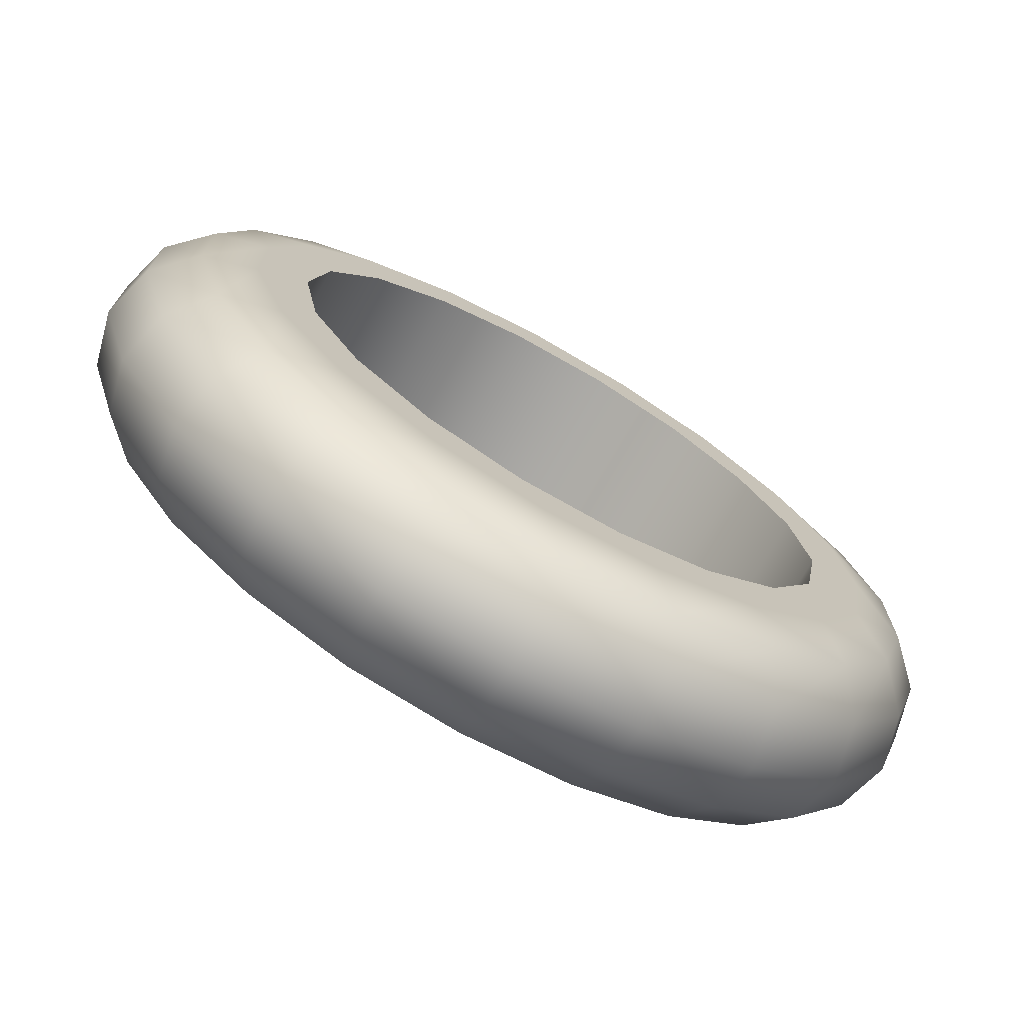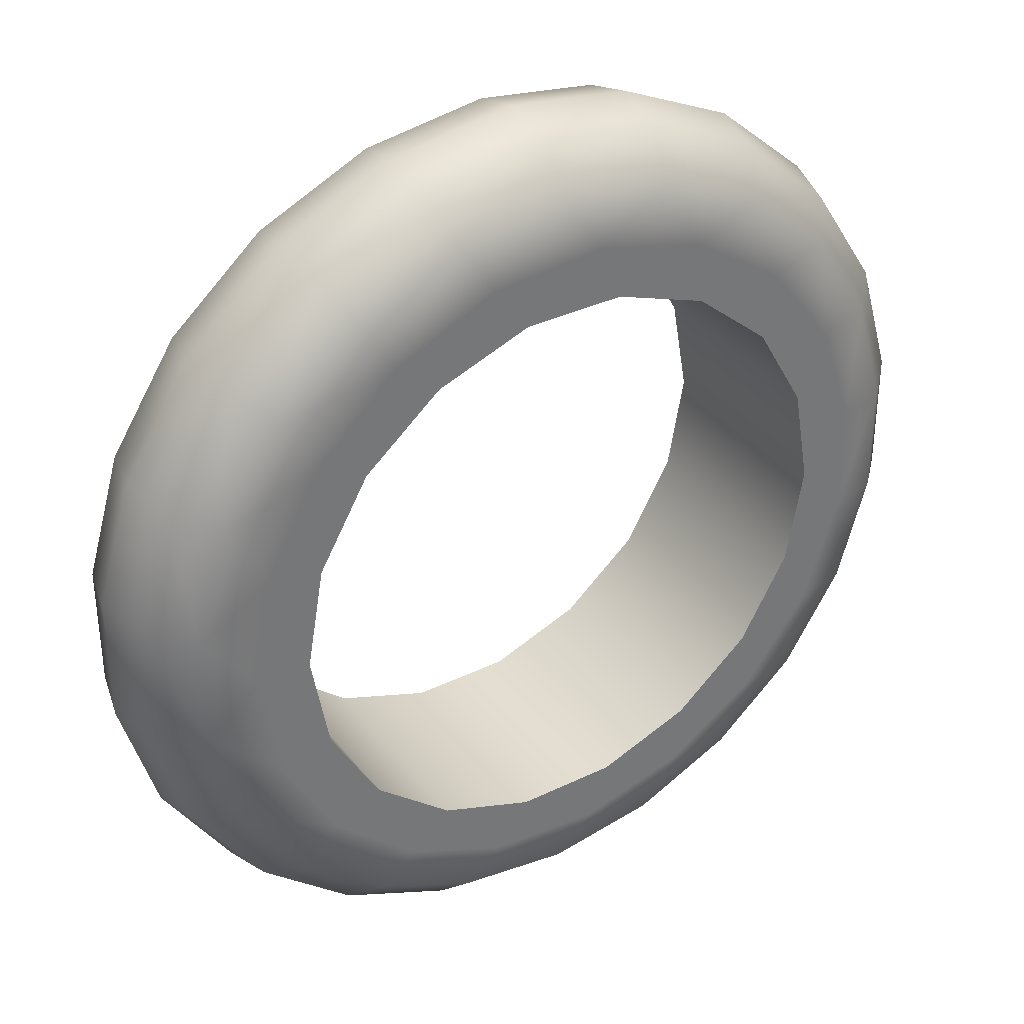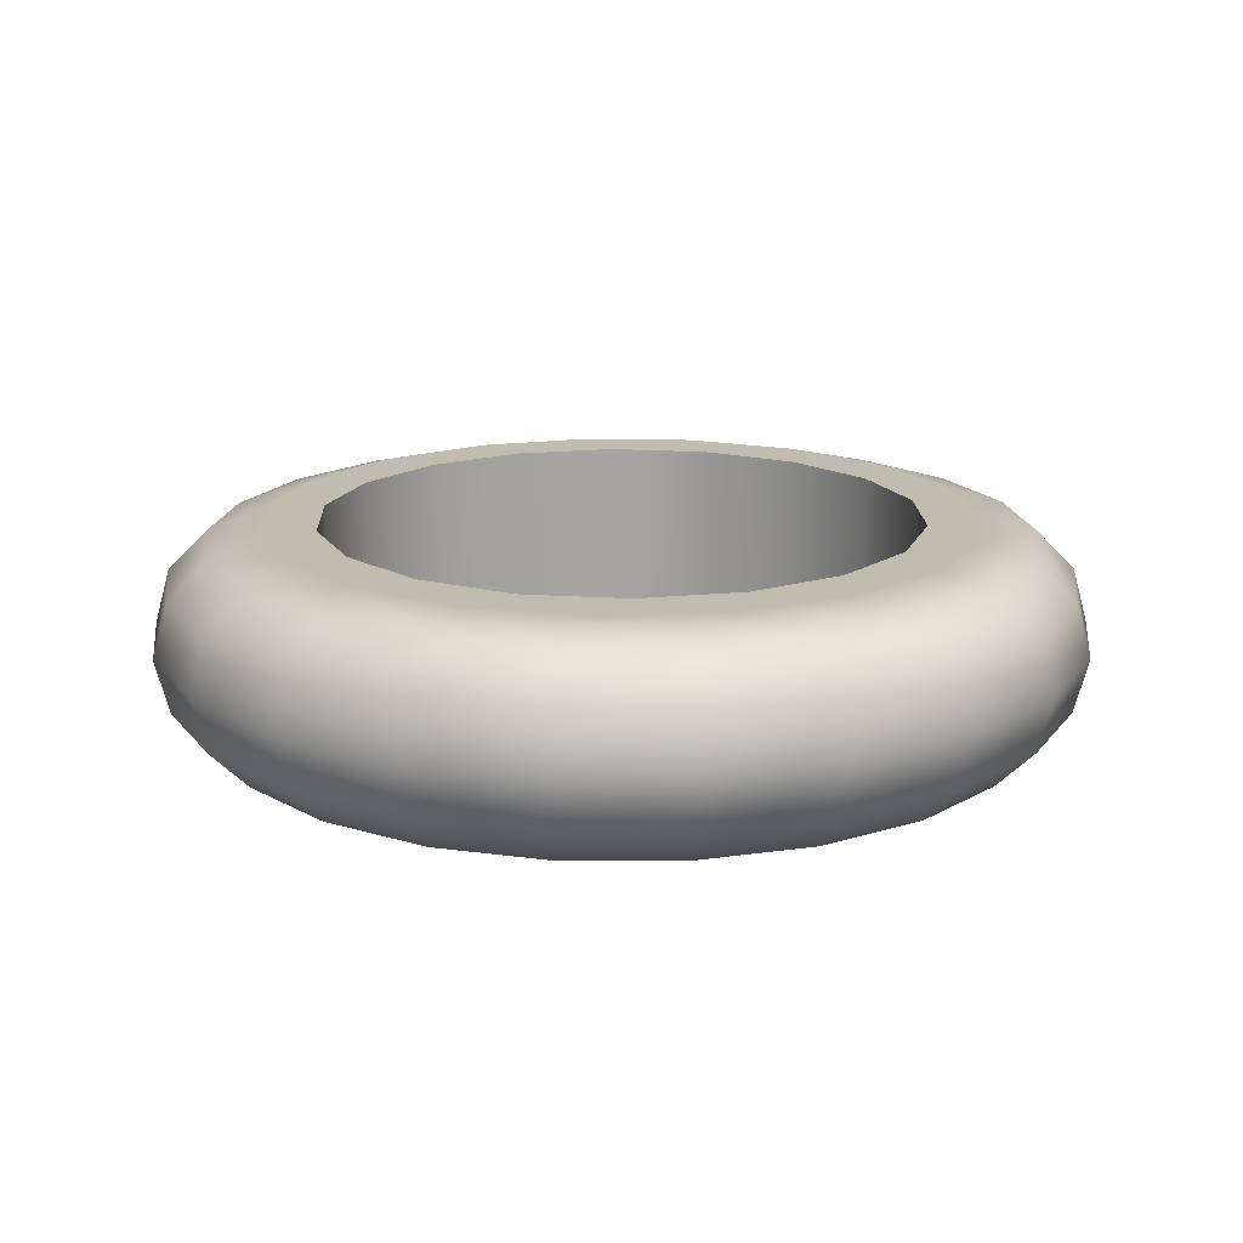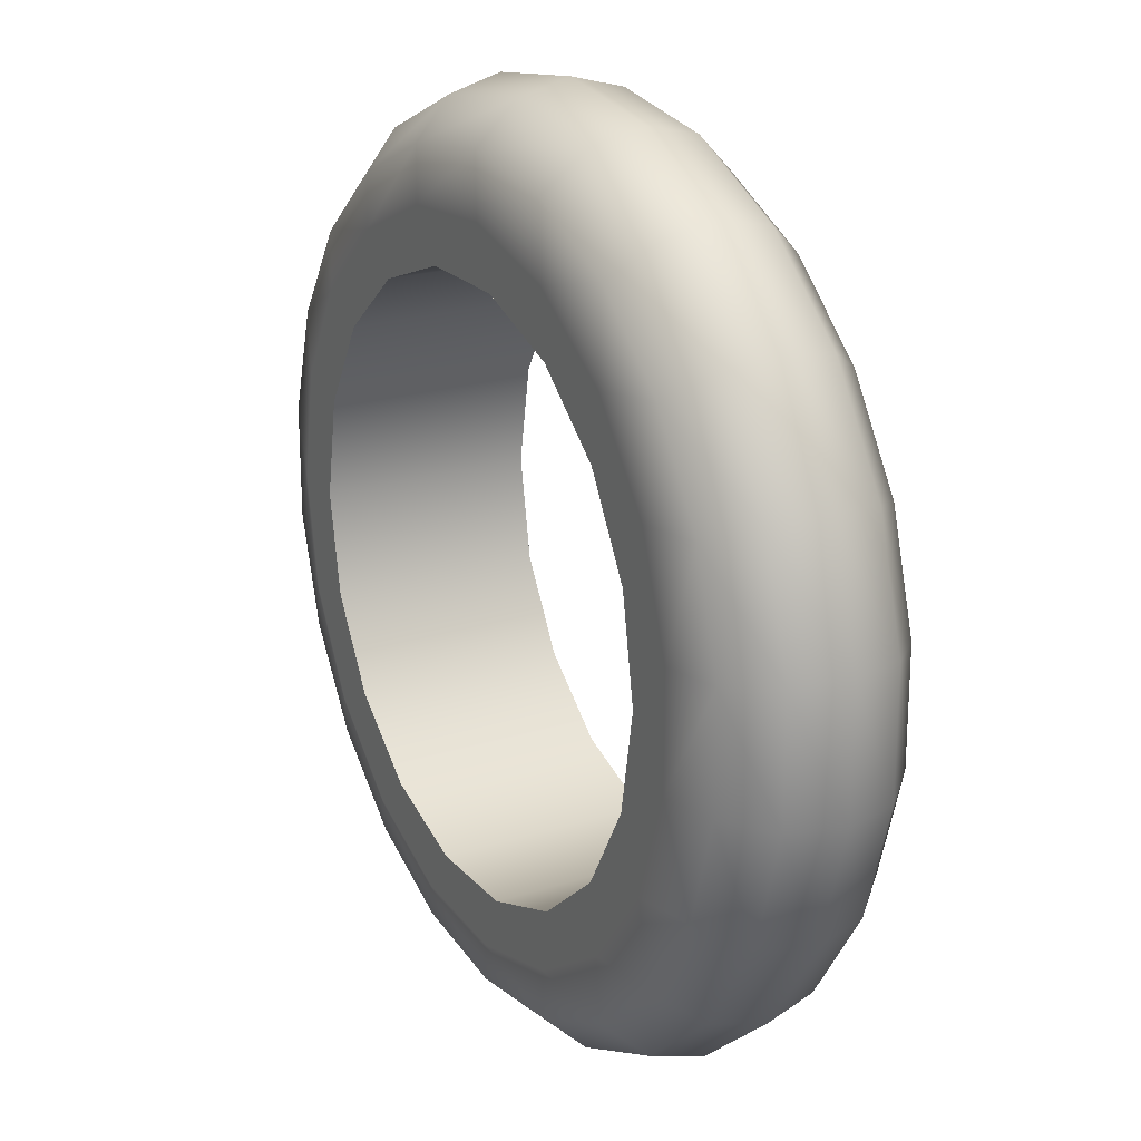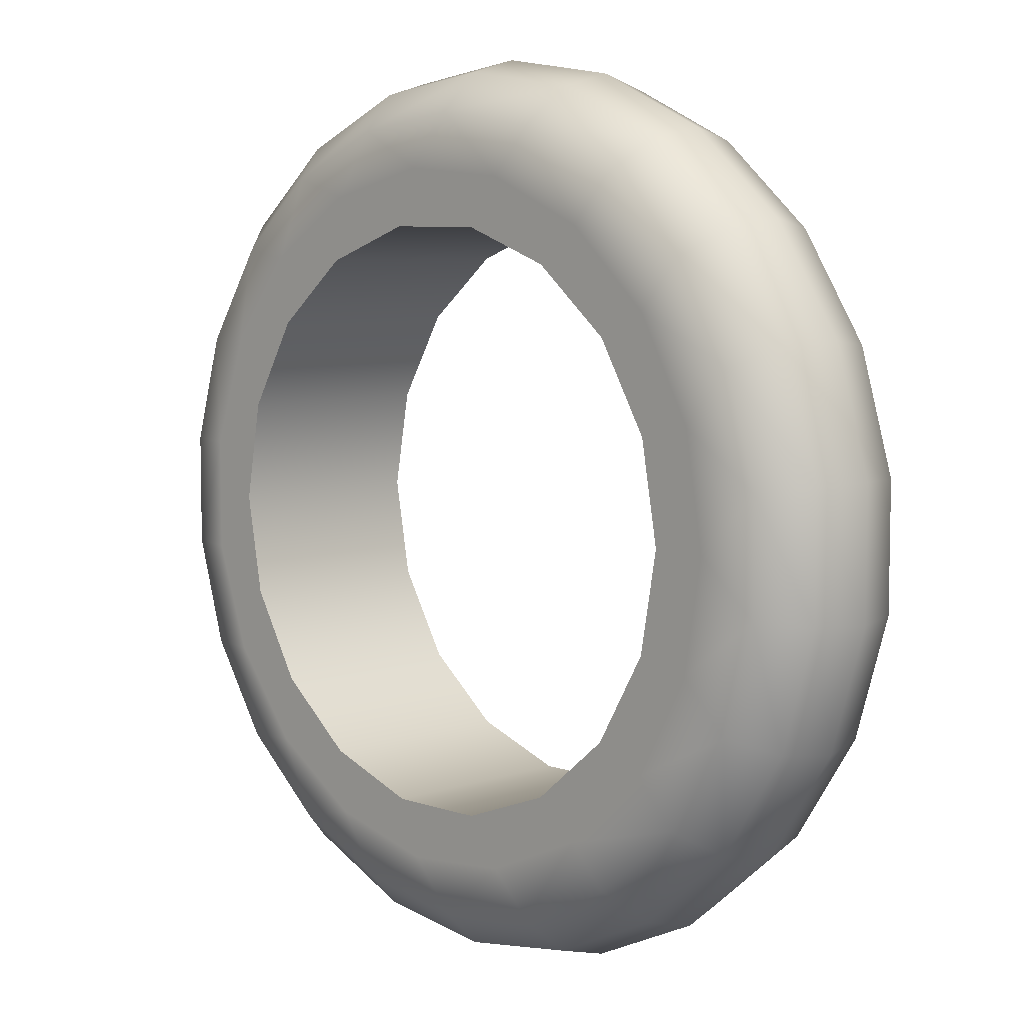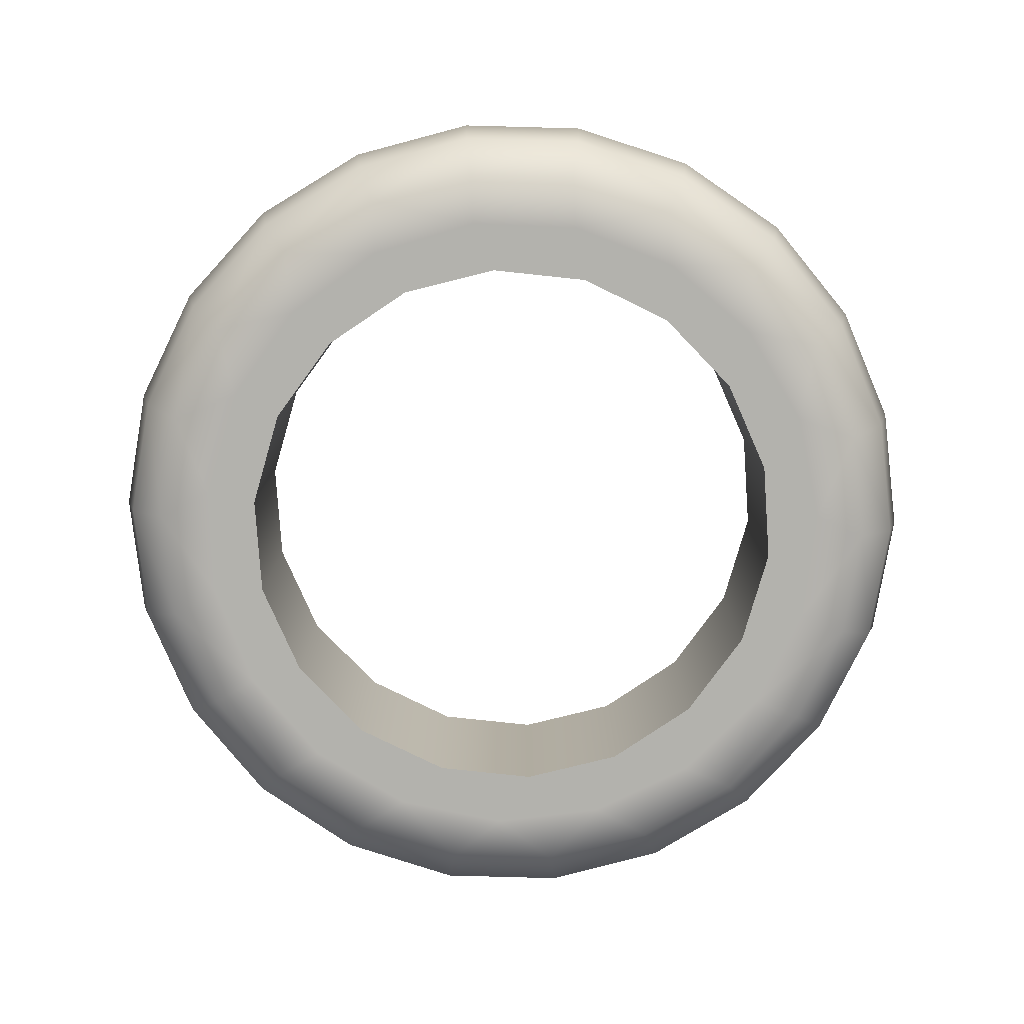
<metadata>
{"format":"obj","ext":"obj","renderer":"f3d","projection":"perspective","resolution":1024,"background":"white","views":[{"elev":-73.2,"azim":150.4,"up":"+Z"},{"elev":35.2,"azim":-32.7,"up":"+Z"},{"elev":16.4,"azim":7.9,"up":"+Y"},{"elev":21.6,"azim":60.7,"up":"+Z"},{"elev":6.8,"azim":-134.6,"up":"+Z"},{"elev":-79.4,"azim":-26.1,"up":"+Y"}]}
</metadata>
<code>
g Joystick-Right-Ring
v 104 -12.5 -7.5
v 104.3 -12.5 -9.381
v 105.3 -12.5 -11.04
v 106.8 -12.5 -12.26
v 108.5 -12.5 -12.92
v 110.5 -12.5 -12.92
v 112.2 -12.5 -12.26
v 113.7 -12.5 -11.04
v 114.7 -12.5 -9.381
v 115 -12.5 -7.5
v 114.7 -12.5 -5.619
v 113.7 -12.5 -3.965
v 112.2 -12.5 -2.737
v 110.5 -12.5 -2.084
v 108.5 -12.5 -2.084
v 106.8 -12.5 -2.737
v 105.3 -12.5 -3.965
v 104.3 -12.5 -5.619
v 103 -12.5 -7.5
v 103.4 -12.5 -5.389
v 104.4 -12.5 -3.508
v 105.9 -12.5 -2.058
v 107.9 -12.5 -1.199
v 110 -12.5 -1.022
v 112.1 -12.5 -1.547
v 113.9 -12.5 -2.718
v 115.2 -12.5 -4.406
v 115.9 -12.5 -6.43
v 115.9 -12.5 -8.57
v 115.2 -12.5 -10.59
v 113.9 -12.5 -12.28
v 112.1 -12.5 -13.45
v 110 -12.5 -13.98
v 107.9 -12.5 -13.8
v 105.9 -12.5 -12.94
v 104.4 -12.5 -11.49
v 103.4 -12.5 -9.611
v 103 -16.5 -7.5
v 103.4 -16.5 -5.389
v 104.4 -16.5 -3.508
v 105.9 -16.5 -2.058
v 107.9 -16.5 -1.199
v 110 -16.5 -1.022
v 112.1 -16.5 -1.547
v 113.9 -16.5 -2.718
v 115.2 -16.5 -4.406
v 115.9 -16.5 -6.43
v 115.9 -16.5 -8.57
v 115.2 -16.5 -10.59
v 113.9 -16.5 -12.28
v 112.1 -16.5 -13.45
v 110 -16.5 -13.98
v 107.9 -16.5 -13.8
v 105.9 -16.5 -12.94
v 104.4 -16.5 -11.49
v 103.4 -16.5 -9.611
v 109.5 -12.77 -0
v 109.5 -13.5 0.7321
v 109.5 -14.5 1
v 109.5 -15.5 0.7321
v 109.5 -16.23 -0
v 107.4 -16.23 -0.3038
v 107.4 -12.77 -0.3038
v 107.4 -16.23 -14.7
v 107.4 -12.77 -14.7
v 116.9 -16.23 -6.433
v 116.9 -12.77 -8.567
v 102.1 -12.77 -8.567
v 101.4 -13.5 -8.672
v 101.1 -14.5 -8.71
v 101.4 -15.5 -8.672
v 102.1 -16.23 -8.567
v 102.1 -16.23 -6.433
v 101.4 -15.5 -6.328
v 101.1 -14.5 -6.29
v 101.4 -13.5 -6.328
v 102.1 -12.77 -6.433
v 102.7 -12.77 -10.62
v 102 -13.5 -10.92
v 101.8 -14.5 -11.03
v 102 -15.5 -10.92
v 102.7 -16.23 -10.62
v 103.8 -12.77 -12.41
v 103.3 -13.5 -12.89
v 103.1 -14.5 -13.07
v 103.3 -15.5 -12.89
v 103.8 -16.23 -12.41
v 105.4 -12.77 -13.81
v 105 -13.5 -14.43
v 104.9 -14.5 -14.65
v 105 -15.5 -14.43
v 105.4 -16.23 -13.81
v 109.5 -12.77 -15
v 109.5 -13.5 -15.73
v 109.5 -14.5 -16
v 109.5 -15.5 -15.73
v 109.5 -16.23 -15
v 107.2 -15.5 -15.4
v 107.1 -14.5 -15.66
v 107.2 -13.5 -15.4
v 111.6 -12.77 -14.7
v 111.8 -13.5 -15.4
v 111.9 -14.5 -15.66
v 111.8 -15.5 -15.4
v 111.6 -16.23 -14.7
v 113.6 -12.77 -13.81
v 114 -13.5 -14.43
v 114.1 -14.5 -14.65
v 114 -15.5 -14.43
v 113.6 -16.23 -13.81
v 115.2 -12.77 -12.41
v 115.7 -13.5 -12.89
v 115.9 -14.5 -13.07
v 115.7 -15.5 -12.89
v 115.2 -16.23 -12.41
v 116.3 -12.77 -10.62
v 117 -13.5 -10.92
v 117.2 -14.5 -11.03
v 117 -15.5 -10.92
v 116.3 -16.23 -10.62
v 117.6 -13.5 -8.672
v 117.9 -14.5 -8.71
v 117.6 -15.5 -8.672
v 116.9 -16.23 -8.567
v 116.3 -12.77 -4.384
v 117 -13.5 -4.08
v 117.2 -14.5 -3.969
v 117 -15.5 -4.08
v 116.3 -16.23 -4.384
v 117.6 -15.5 -6.328
v 117.9 -14.5 -6.29
v 117.6 -13.5 -6.328
v 116.9 -12.77 -6.433
v 115.2 -12.77 -2.589
v 115.7 -13.5 -2.109
v 115.9 -14.5 -1.934
v 115.7 -15.5 -2.109
v 115.2 -16.23 -2.589
v 113.6 -12.77 -1.191
v 114 -13.5 -0.5748
v 114.1 -14.5 -0.3493
v 114 -15.5 -0.5748
v 113.6 -16.23 -1.191
v 111.6 -12.77 -0.3038
v 111.8 -13.5 0.3986
v 111.9 -14.5 0.6557
v 111.8 -15.5 0.3986
v 111.6 -16.23 -0.3038
v 107.2 -13.5 0.3986
v 107.1 -14.5 0.6557
v 107.2 -15.5 0.3986
v 103.8 -12.77 -2.589
v 103.3 -13.5 -2.109
v 103.1 -14.5 -1.934
v 103.3 -15.5 -2.109
v 103.8 -16.23 -2.589
v 105.4 -16.23 -1.191
v 105 -15.5 -0.5748
v 104.9 -14.5 -0.3493
v 105 -13.5 -0.5748
v 105.4 -12.77 -1.191
v 102.7 -12.77 -4.384
v 102 -13.5 -4.08
v 101.8 -14.5 -3.969
v 102 -15.5 -4.08
v 102.7 -16.23 -4.384
v 104 -16.5 -7.5
v 104.3 -16.5 -5.619
v 105.3 -16.5 -3.965
v 106.8 -16.5 -2.737
v 108.5 -16.5 -2.084
v 110.5 -16.5 -2.084
v 112.2 -16.5 -2.737
v 113.7 -16.5 -3.965
v 114.7 -16.5 -5.619
v 115 -16.5 -7.5
v 114.7 -16.5 -9.381
v 113.7 -16.5 -11.04
v 112.2 -16.5 -12.26
v 110.5 -16.5 -12.92
v 108.5 -16.5 -12.92
v 106.8 -16.5 -12.26
v 105.3 -16.5 -11.04
v 104.3 -16.5 -9.381
f 2 37 1
f 1 37 19
f 1 19 20
f 37 2 36
f 36 2 3
f 36 3 35
f 35 3 4
f 35 4 34
f 34 4 5
f 34 5 33
f 33 5 6
f 33 6 32
f 32 6 7
f 32 7 31
f 31 7 8
f 31 8 30
f 30 8 9
f 30 9 29
f 29 9 10
f 29 10 28
f 28 10 11
f 28 11 27
f 27 11 12
f 27 12 26
f 26 12 13
f 26 13 25
f 25 13 14
f 25 14 24
f 24 14 15
f 24 15 23
f 23 15 16
f 23 16 22
f 22 16 17
f 22 17 21
f 21 17 18
f 21 18 20
f 20 18 1
f 37 68 19
f 19 68 77
f 19 77 20
f 20 77 162
f 20 162 21
f 21 162 152
f 21 152 22
f 22 152 161
f 22 161 63
f 63 161 160
f 63 160 149
f 149 160 159
f 149 159 150
f 150 159 158
f 150 158 151
f 151 158 157
f 151 157 62
f 62 157 41
f 62 41 42
f 68 37 78
f 78 37 36
f 78 36 83
f 83 36 35
f 83 35 88
f 88 35 65
f 88 65 100
f 100 65 94
f 100 94 95
f 95 94 103
f 95 103 104
f 104 103 109
f 104 109 110
f 110 109 115
f 110 115 50
f 50 115 49
f 49 115 120
f 49 120 48
f 48 120 124
f 48 124 66
f 66 124 123
f 66 123 130
f 130 123 122
f 130 122 131
f 131 122 121
f 131 121 132
f 132 121 67
f 132 67 133
f 133 67 28
f 133 28 125
f 125 28 27
f 125 27 134
f 134 27 26
f 134 26 139
f 139 26 25
f 139 25 144
f 144 25 24
f 144 24 57
f 57 24 23
f 57 23 63
f 63 23 22
f 35 34 65
f 65 34 93
f 65 93 94
f 94 93 102
f 94 102 103
f 103 102 108
f 103 108 109
f 109 108 114
f 109 114 115
f 115 114 120
f 34 33 93
f 93 33 101
f 93 101 102
f 102 101 107
f 102 107 108
f 108 107 113
f 108 113 114
f 114 113 119
f 114 119 120
f 120 119 124
f 33 32 101
f 101 32 106
f 101 106 107
f 107 106 112
f 107 112 113
f 113 112 118
f 113 118 119
f 119 118 123
f 119 123 124
f 32 31 106
f 106 31 111
f 106 111 112
f 112 111 117
f 112 117 118
f 118 117 122
f 118 122 123
f 31 30 111
f 111 30 116
f 111 116 117
f 117 116 121
f 117 121 122
f 30 29 116
f 116 29 67
f 116 67 121
f 29 28 67
f 39 73 38
f 38 73 72
f 38 72 56
f 56 72 82
f 56 82 55
f 55 82 87
f 55 87 54
f 54 87 92
f 54 92 64
f 64 92 91
f 64 91 98
f 98 91 90
f 98 90 99
f 99 90 89
f 99 89 100
f 100 89 88
f 73 39 166
f 166 39 40
f 166 40 156
f 156 40 41
f 156 41 157
f 62 42 61
f 61 42 43
f 61 43 148
f 148 43 44
f 148 44 143
f 143 44 45
f 143 45 138
f 138 45 46
f 138 46 129
f 129 46 47
f 129 47 66
f 66 47 48
f 50 51 110
f 110 51 105
f 110 105 104
f 104 105 96
f 104 96 95
f 95 96 99
f 95 99 100
f 51 52 105
f 105 52 97
f 105 97 96
f 96 97 98
f 96 98 99
f 52 53 97
f 97 53 64
f 97 64 98
f 53 54 64
f 57 58 144
f 144 58 145
f 144 145 139
f 139 145 140
f 139 140 134
f 134 140 135
f 134 135 125
f 125 135 126
f 125 126 133
f 133 126 132
f 58 59 145
f 145 59 146
f 145 146 140
f 140 146 141
f 140 141 135
f 135 141 136
f 135 136 126
f 126 136 127
f 126 127 132
f 132 127 131
f 63 149 57
f 57 149 58
f 59 60 146
f 146 60 147
f 146 147 141
f 141 147 142
f 141 142 136
f 136 142 137
f 136 137 127
f 127 137 128
f 127 128 131
f 131 128 130
f 149 150 58
f 58 150 59
f 60 61 147
f 147 61 148
f 147 148 142
f 142 148 143
f 142 143 137
f 137 143 138
f 137 138 128
f 128 138 129
f 128 129 130
f 130 129 66
f 150 151 59
f 59 151 60
f 151 62 60
f 60 62 61
f 68 69 77
f 77 69 76
f 77 76 162
f 162 76 163
f 162 163 152
f 152 163 153
f 152 153 161
f 161 153 160
f 69 70 76
f 76 70 75
f 76 75 163
f 163 75 164
f 163 164 153
f 153 164 154
f 153 154 160
f 160 154 159
f 69 68 79
f 79 68 78
f 79 78 84
f 84 78 83
f 84 83 89
f 89 83 88
f 70 71 75
f 75 71 74
f 75 74 164
f 164 74 165
f 164 165 154
f 154 165 155
f 154 155 159
f 159 155 158
f 70 69 80
f 80 69 79
f 80 79 85
f 85 79 84
f 85 84 90
f 90 84 89
f 71 72 74
f 74 72 73
f 74 73 165
f 165 73 166
f 165 166 155
f 155 166 156
f 155 156 158
f 158 156 157
f 71 70 81
f 81 70 80
f 81 80 86
f 86 80 85
f 86 85 91
f 91 85 90
f 72 71 82
f 82 71 81
f 82 81 87
f 87 81 86
f 87 86 92
f 92 86 91
f 168 39 167
f 167 39 38
f 167 38 56
f 39 168 40
f 40 168 169
f 40 169 41
f 41 169 170
f 41 170 42
f 42 170 171
f 42 171 43
f 43 171 172
f 43 172 44
f 44 172 173
f 44 173 45
f 45 173 174
f 45 174 46
f 46 174 175
f 46 175 47
f 47 175 176
f 47 176 48
f 48 176 177
f 48 177 49
f 49 177 178
f 49 178 50
f 50 178 179
f 50 179 51
f 51 179 180
f 51 180 52
f 52 180 181
f 52 181 53
f 53 181 182
f 53 182 54
f 54 182 183
f 54 183 55
f 55 183 184
f 55 184 56
f 56 184 167
f 18 168 1
f 1 168 167
f 1 167 2
f 2 167 184
f 2 184 3
f 3 184 183
f 3 183 4
f 4 183 182
f 4 182 5
f 5 182 181
f 5 181 6
f 6 181 180
f 6 180 7
f 7 180 179
f 7 179 8
f 8 179 178
f 8 178 9
f 9 178 177
f 9 177 10
f 10 177 176
f 10 176 11
f 11 176 175
f 11 175 12
f 12 175 174
f 12 174 13
f 13 174 173
f 13 173 14
f 14 173 172
f 14 172 15
f 15 172 171
f 15 171 16
f 16 171 170
f 16 170 17
f 17 170 169
f 17 169 18
f 18 169 168

</code>
